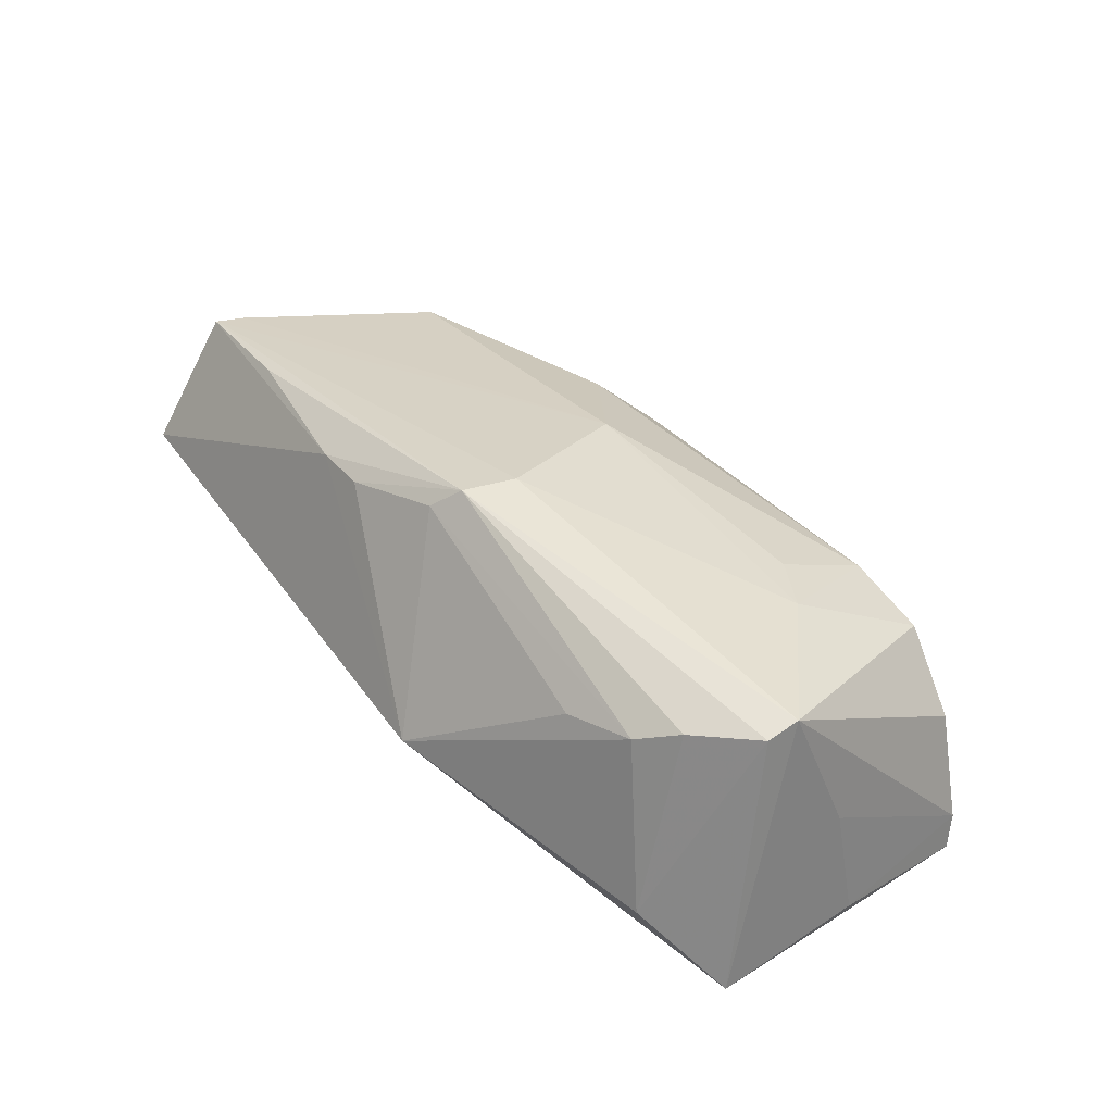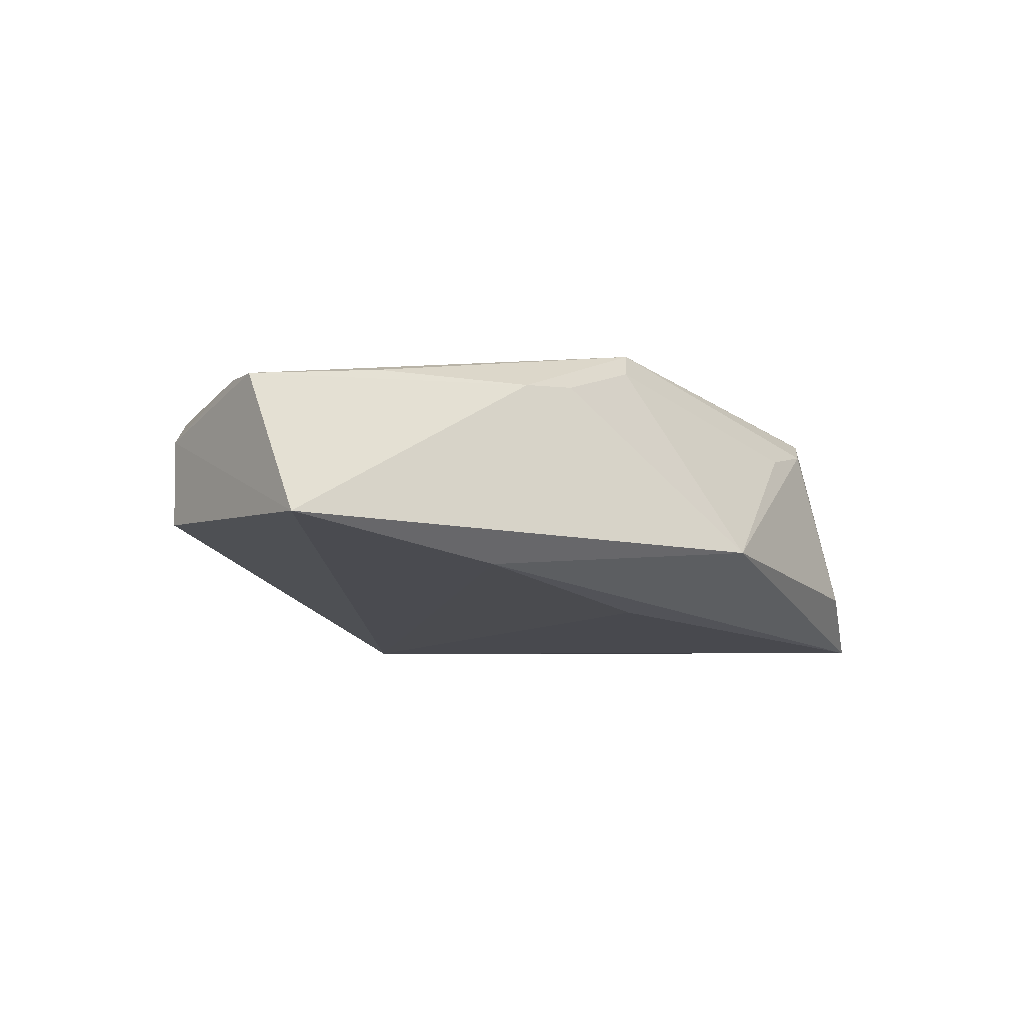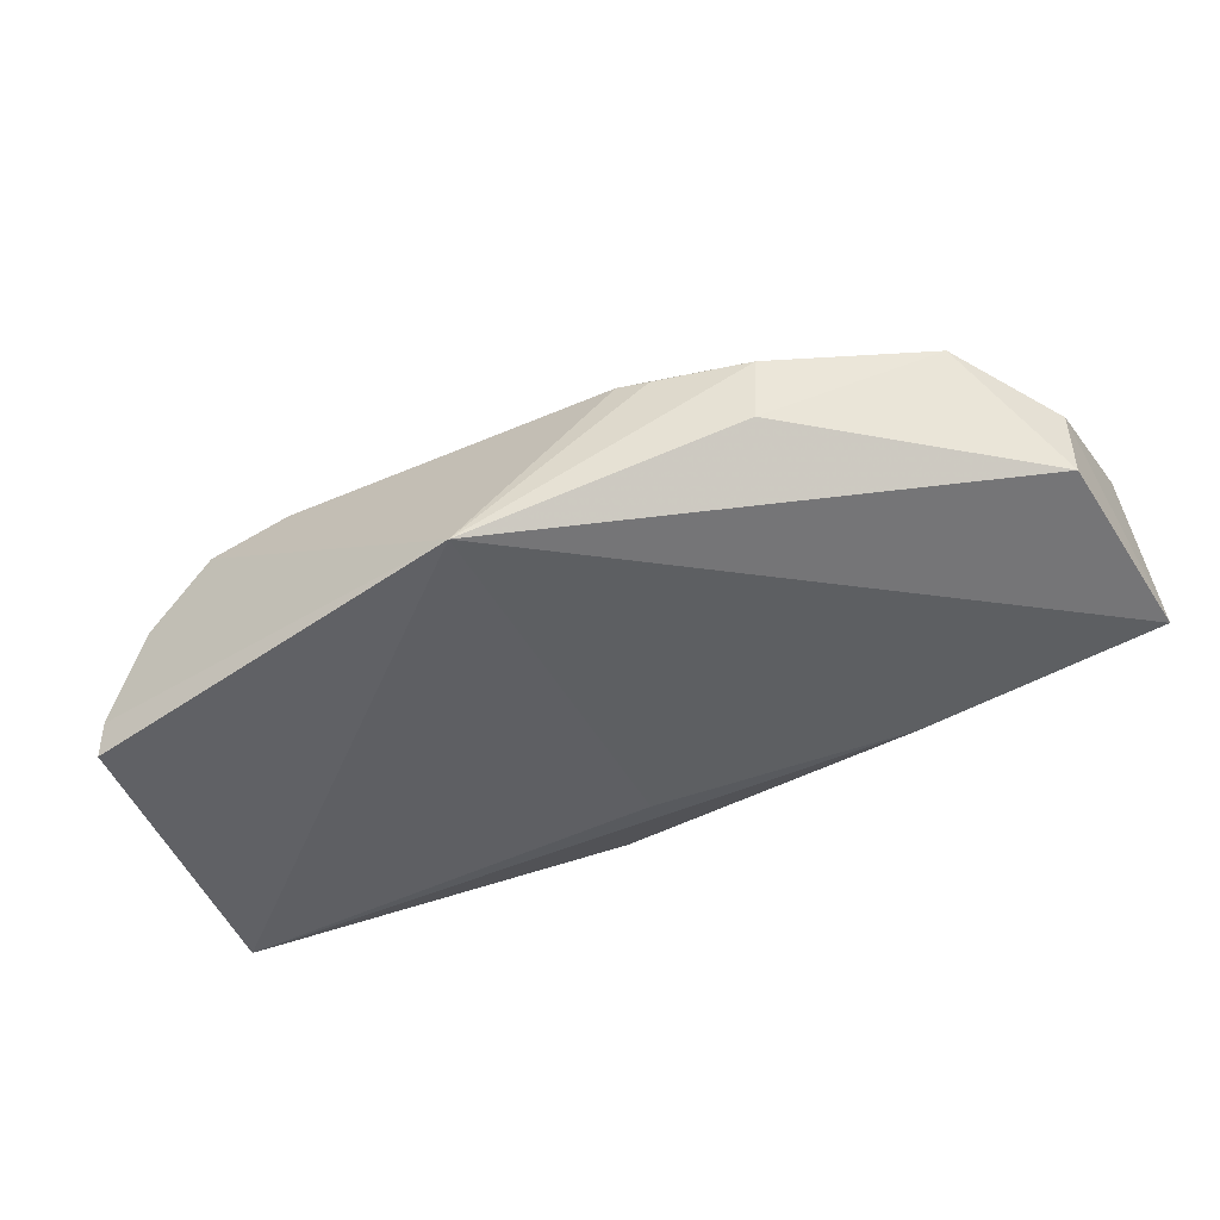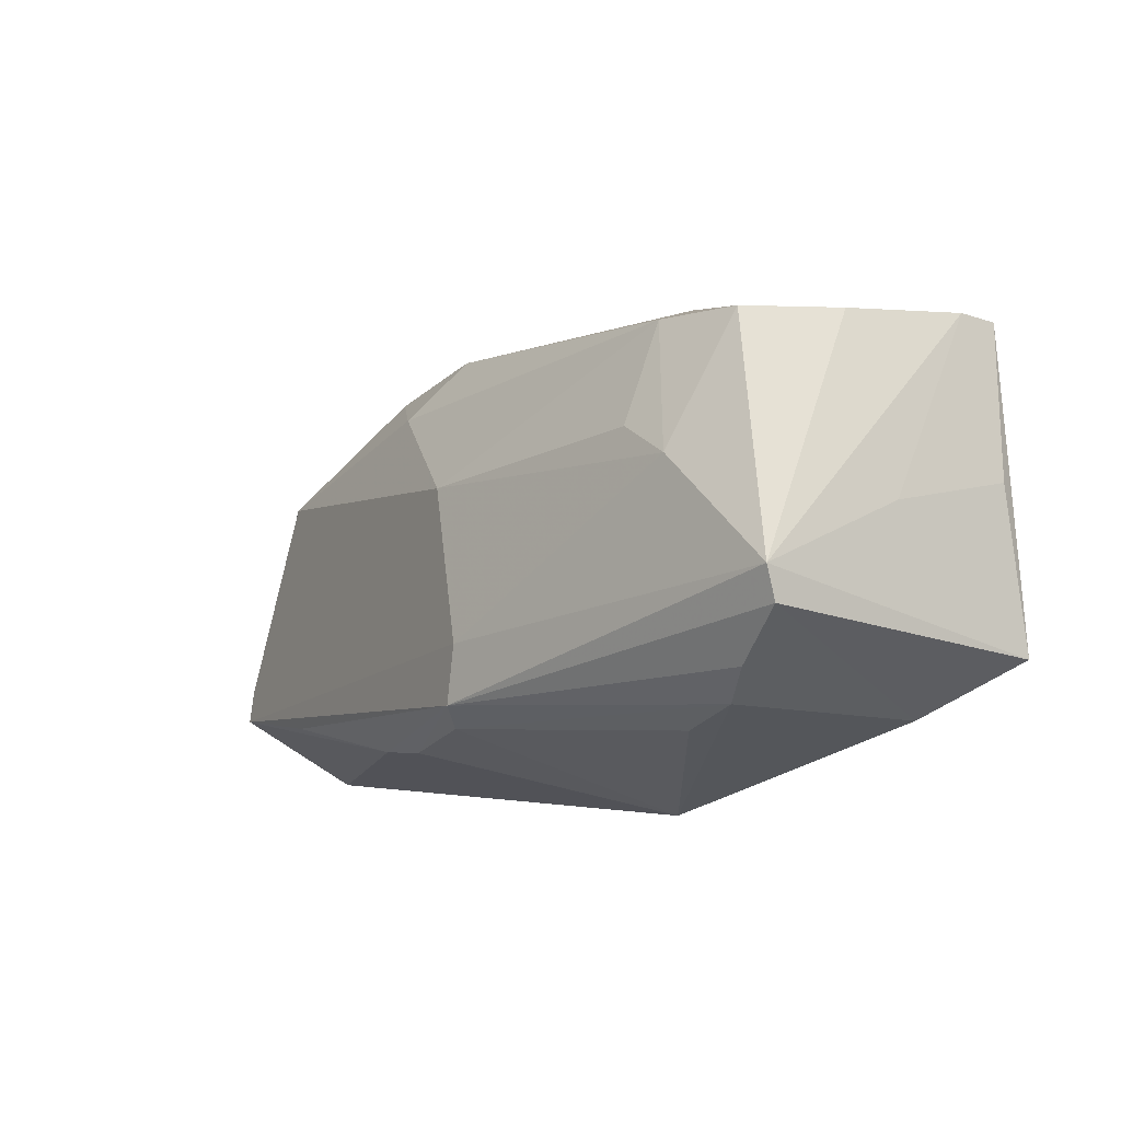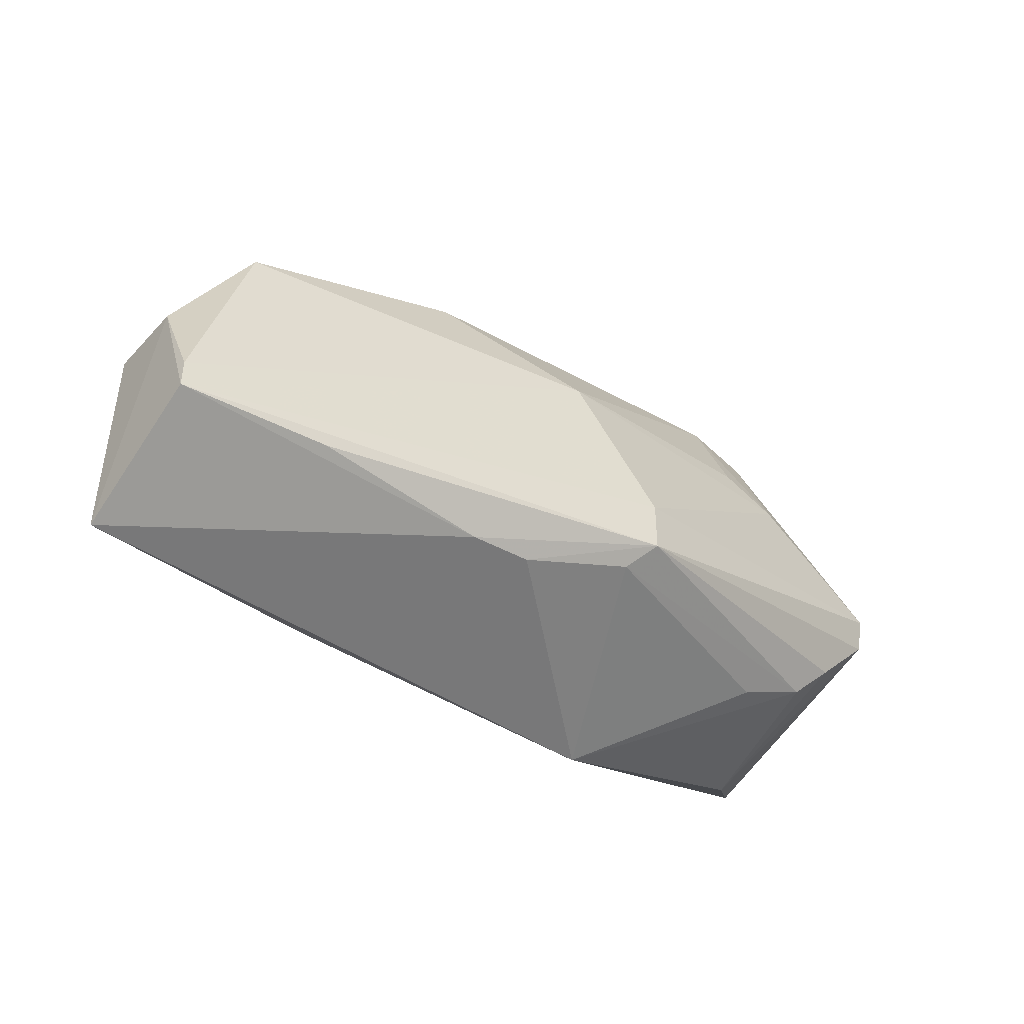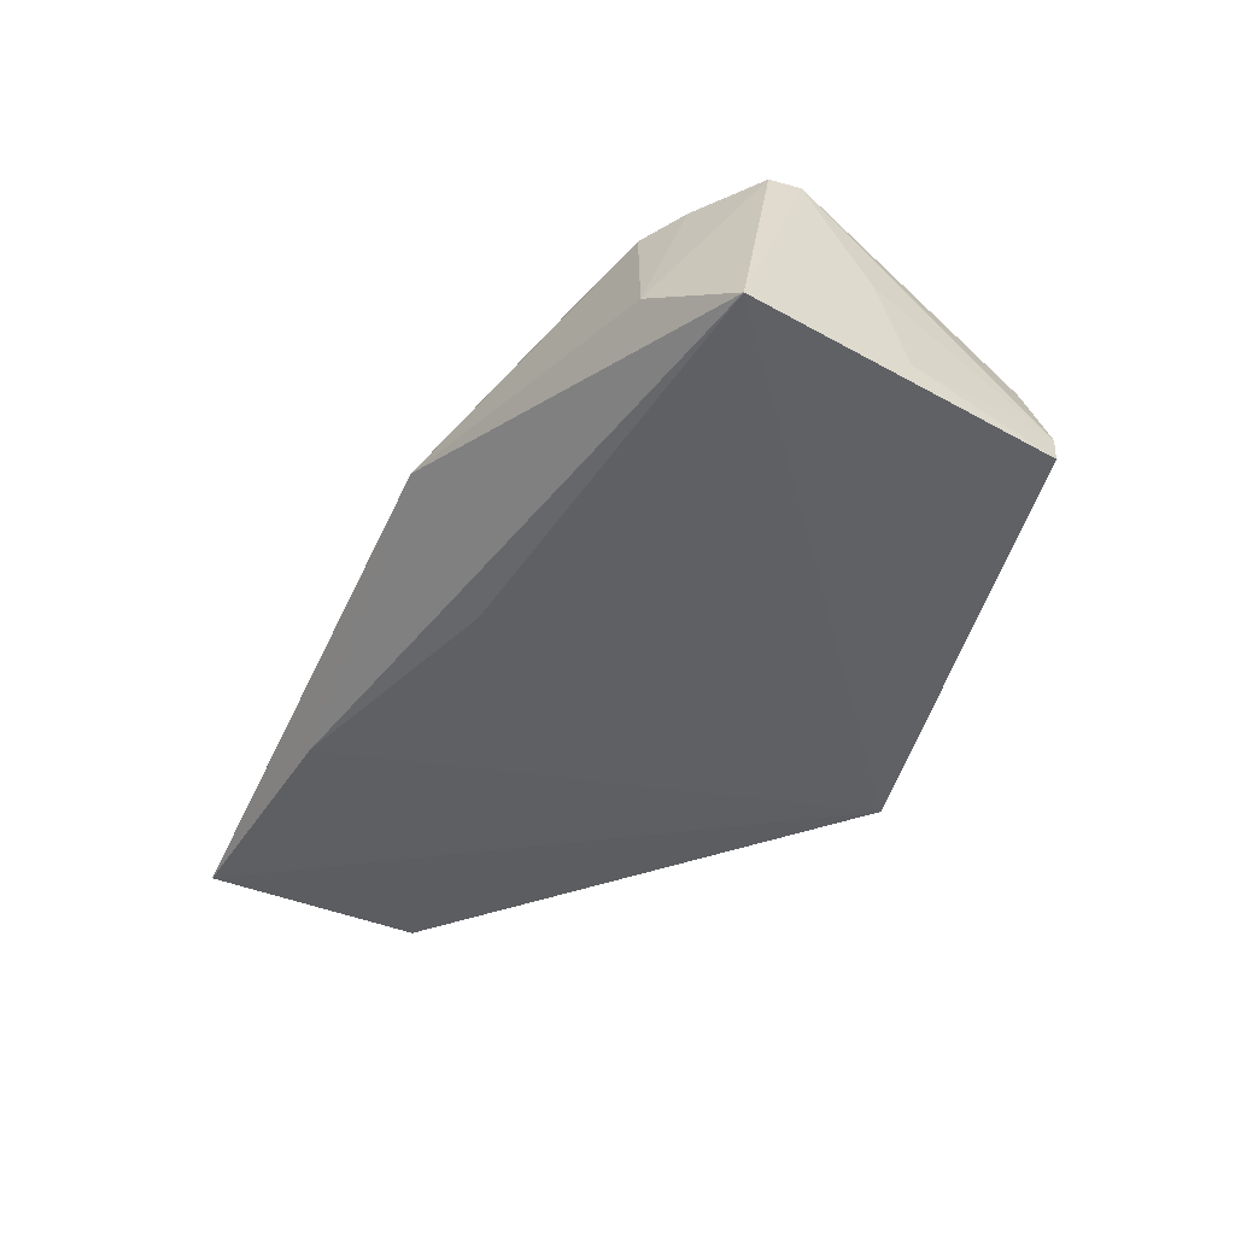
<metadata>
{"format":"obj","ext":"obj","renderer":"f3d","projection":"perspective","resolution":1024,"background":"white","views":[{"elev":37.7,"azim":-120.3,"up":"+Y"},{"elev":-3.4,"azim":140.8,"up":"+Y"},{"elev":-49.0,"azim":30.2,"up":"+Y"},{"elev":-0.5,"azim":-126.0,"up":"+Z"},{"elev":-42.4,"azim":141.3,"up":"+Z"},{"elev":-50.0,"azim":-112.6,"up":"+Y"}]}
</metadata>
<code>
v -0.02093 0.07626 0.06302
v 0.005009 0.07152 0.04376
v -0.03477 0.08713 0.03654
v -0.04013 0.07005 0.02797
v -0.06334 0.06094 0.0633
v 0.005374 0.07184 0.02687
v -0.0003515 0.08018 0.0516
v -0.03111 0.0612 0.06736
v -0.05547 0.07733 0.0641
v -0.02472 0.08323 0.03227
v -0.06673 0.06123 0.04023
v 0.005088 0.08201 0.03303
v -0.01137 0.07614 0.06018
v -0.02938 0.08453 0.05248
v -0.04884 0.07881 0.06366
v -0.06297 0.06371 0.0638
v -0.03303 0.08528 0.03467
v -0.01417 0.06862 0.02919
v -0.06419 0.08171 0.04418
v 0.005052 0.07778 0.04368
v -0.01991 0.08305 0.03201
v -0.01851 0.08032 0.05838
v -0.01845 0.07572 0.06263
v -0.0119 0.07034 0.0599
v -0.03509 0.08679 0.04102
v 0.004928 0.08169 0.03557
v -0.0605 0.07215 0.06381
v -0.03394 0.06505 0.03541
v -0.05752 0.07966 0.03744
v -0.05366 0.08226 0.05412
v -0.06541 0.0622 0.05218
v -0.006284 0.08321 0.03311
v -0.06411 0.08238 0.0467
v -0.06108 0.06627 0.03602
v -0.05217 0.07885 0.03536
v -0.0601 0.08096 0.04004
v -0.04908 0.08204 0.05613
v -0.06469 0.07145 0.05087
f 8 6 2
f 11 8 5
f 15 9 8
f 15 8 1
f 16 5 8
f 17 10 4
f 17 3 10
f 18 11 4
f 18 4 6
f 18 6 8
f 20 7 2
f 20 2 6
f 20 6 12
f 21 12 6
f 21 10 3
f 21 6 4
f 21 4 10
f 22 13 7
f 22 1 13
f 22 7 14
f 22 15 1
f 22 14 15
f 23 13 1
f 23 1 8
f 23 8 13
f 24 13 8
f 24 8 2
f 24 2 7
f 24 7 13
f 25 14 12
f 25 12 3
f 26 14 7
f 26 12 14
f 26 20 12
f 26 7 20
f 27 16 8
f 27 8 9
f 28 18 8
f 28 8 11
f 28 11 18
f 29 3 17
f 30 9 15
f 30 14 25
f 31 11 5
f 31 5 16
f 32 21 3
f 32 3 12
f 32 12 21
f 33 25 3
f 33 3 19
f 33 30 25
f 33 9 30
f 33 27 9
f 33 16 27
f 33 19 11
f 34 29 4
f 34 4 11
f 34 11 19
f 35 29 17
f 35 17 4
f 35 4 29
f 36 19 3
f 36 3 29
f 36 34 19
f 36 29 34
f 37 30 15
f 37 15 14
f 37 14 30
f 38 31 16
f 38 16 33
f 38 33 11
f 38 11 31

</code>
